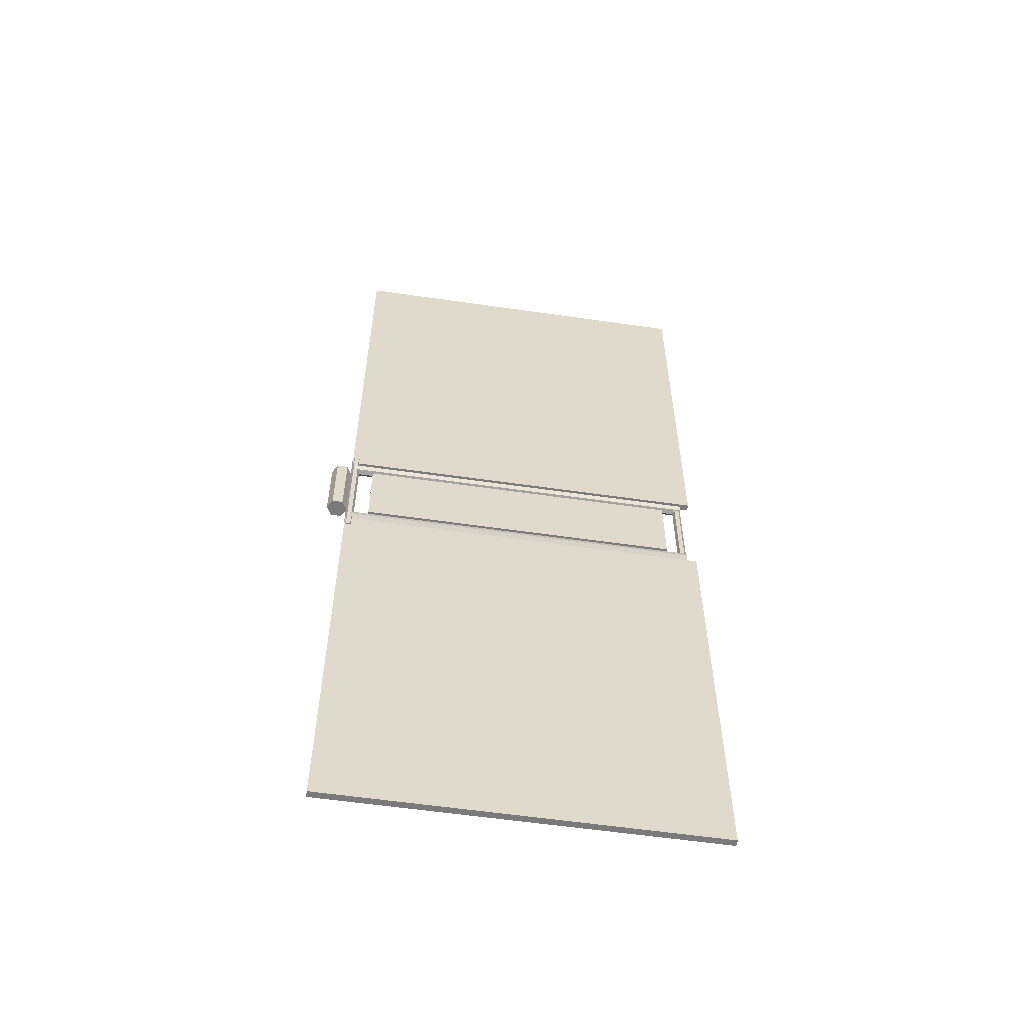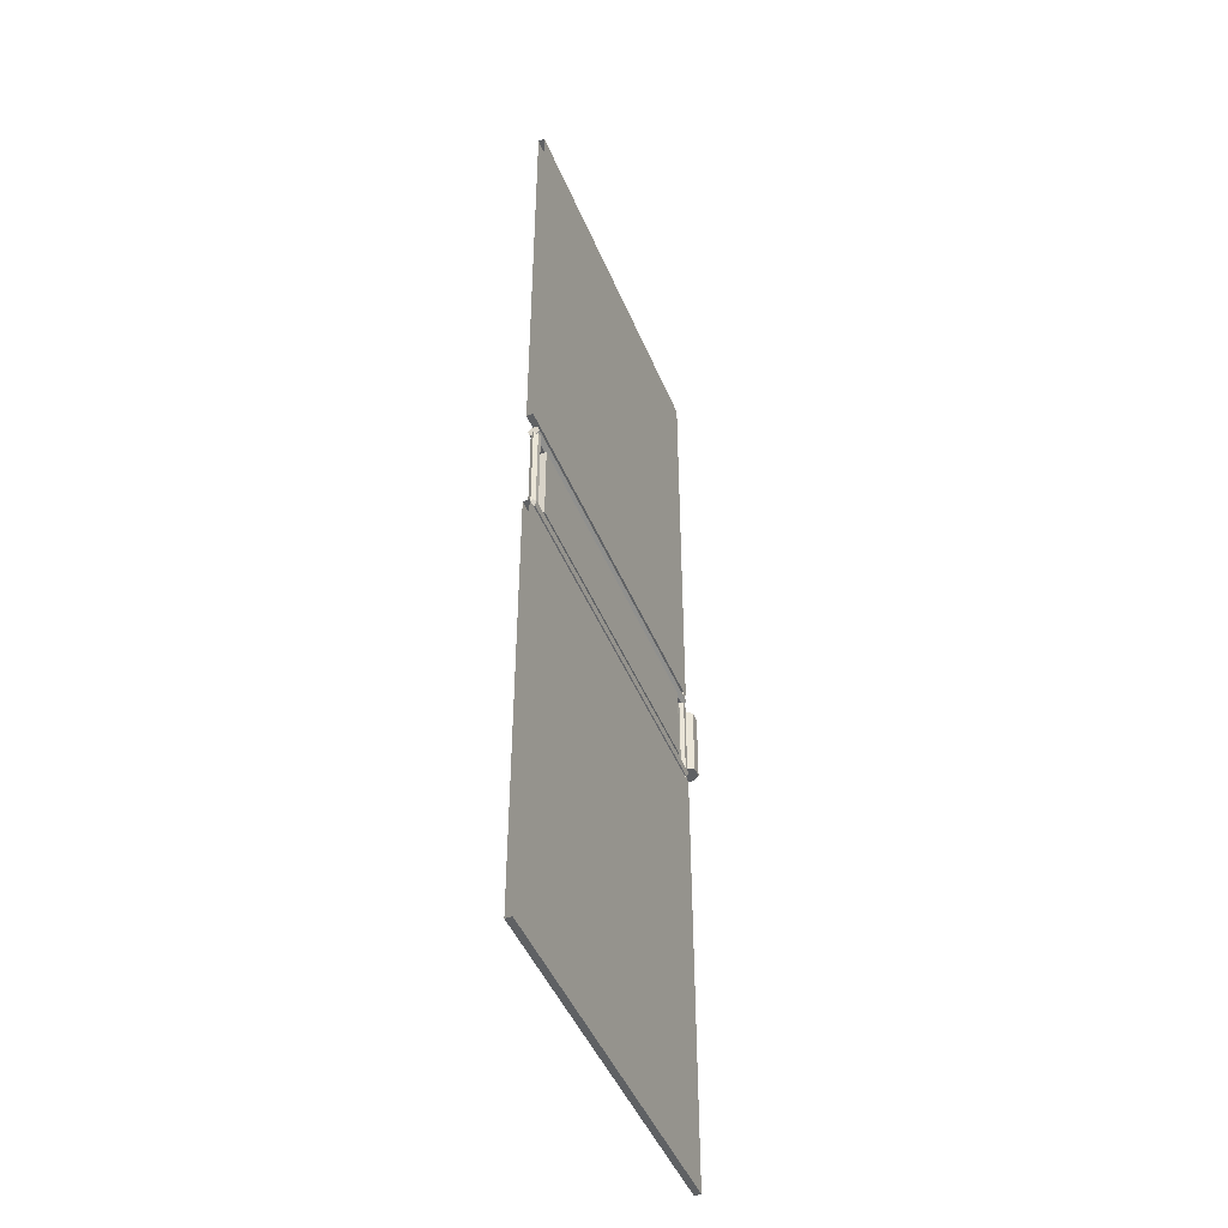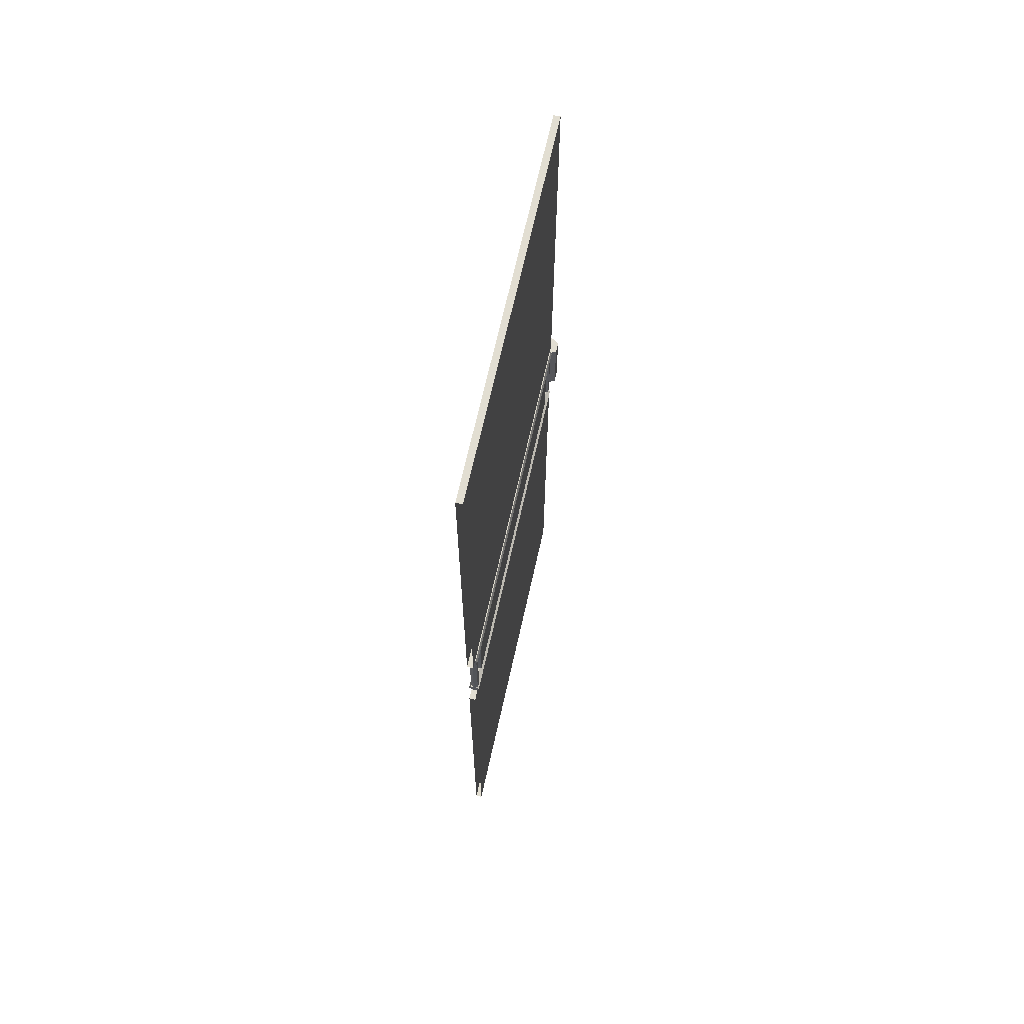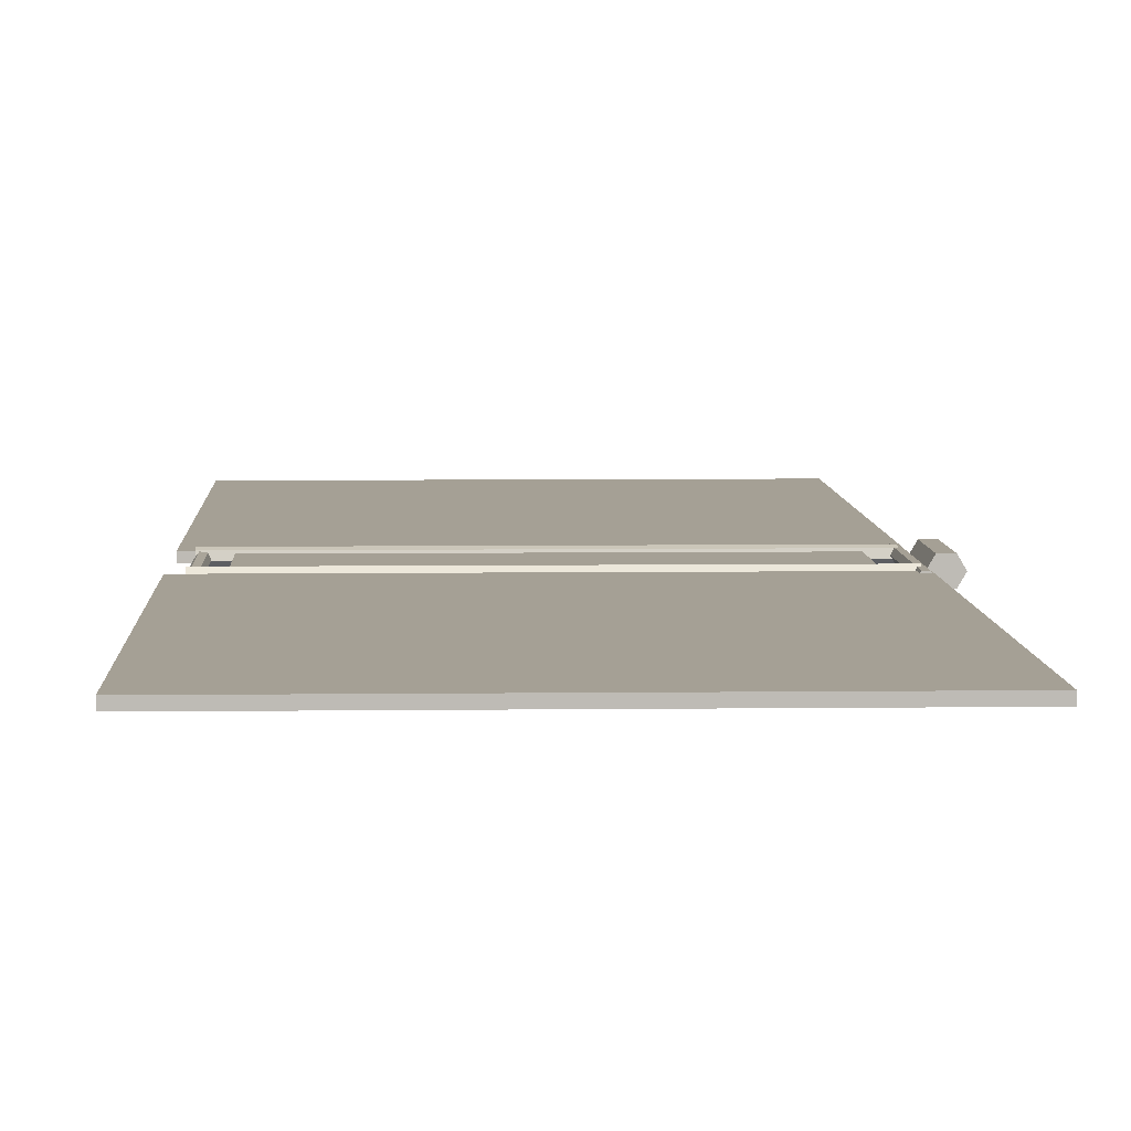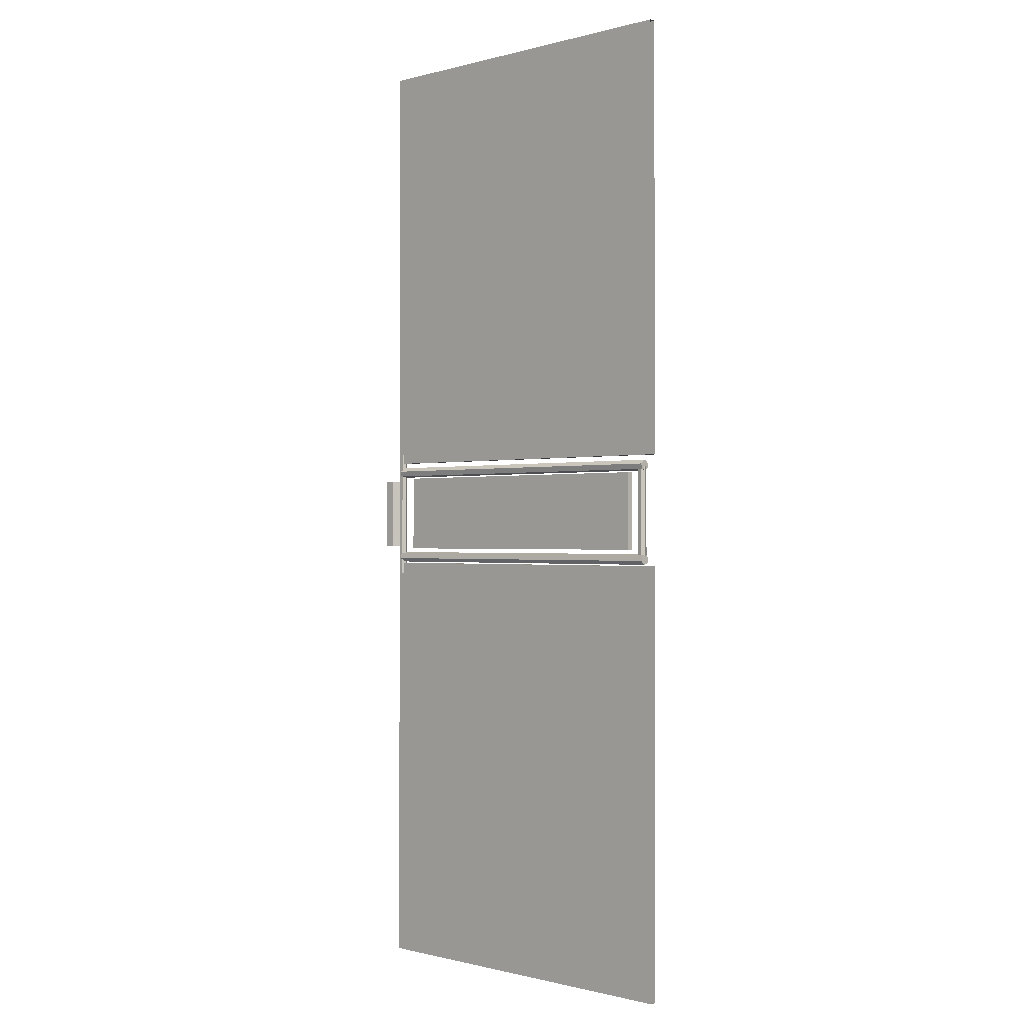
<metadata>
{"format":"obj","ext":"obj","renderer":"f3d","projection":"perspective","resolution":1024,"background":"white","views":[{"elev":-58.1,"azim":171.5,"up":"+Z"},{"elev":-46.4,"azim":-68.2,"up":"+Z"},{"elev":68.0,"azim":-77.4,"up":"+Z"},{"elev":5.9,"azim":-2.2,"up":"+Y"},{"elev":-0.7,"azim":-135.7,"up":"+Z"}]}
</metadata>
<code>
v 144.4 -1.605 16.42
v 12.29 -1.605 -16.12
v 144.4 -1.605 -16.12
v 12.29 -1.605 16.42
v 12.29 -1.605 16.42
v 12.29 1.021 -16.12
v 12.29 -1.605 -16.12
v 12.29 1.021 16.42
v 12.29 -1.605 -16.12
v 144.4 1.02 -16.12
v 144.4 -1.605 -16.12
v 12.29 1.021 -16.12
v 144.4 1.02 -16.12
v 144.4 -1.605 16.42
v 144.4 -1.605 -16.12
v 144.4 1.021 16.42
v 144.4 1.021 16.42
v 12.29 -1.605 16.42
v 144.4 -1.605 16.42
v 12.29 1.021 16.42
v 154 -1.606 -22.92
v -0.2883 -1.607 -203.8
v 154 -1.607 -203.8
v -0.2881 -1.605 -22.92
v 154 -1.604 204.5
v -0.2881 -1.605 23.56
v 154 -1.605 23.56
v -0.2882 -1.604 204.5
v -0.2881 -1.605 23.56
v 154 1.021 23.56
v 154 -1.605 23.56
v -0.288 1.021 23.56
v 154 1.021 23.56
v 154 -1.604 204.5
v 154 -1.605 23.56
v 154 1.022 204.5
v 154 1.019 -203.8
v 154 -1.606 -22.92
v 154 -1.607 -203.8
v 154 1.02 -22.92
v 154 1.02 -22.92
v -0.2881 -1.605 -22.92
v 154 -1.606 -22.92
v -0.2879 1.02 -22.92
v 154 1.022 204.5
v -0.2882 -1.604 204.5
v 154 -1.604 204.5
v -0.2881 1.022 204.5
v -0.2883 -1.607 -203.8
v 154 1.019 -203.8
v 154 -1.607 -203.8
v -0.2881 1.019 -203.8
v 12.29 1.021 -16.12
v 144.4 1.021 16.42
v 144.4 1.02 -16.12
v 12.29 1.021 16.42
v -0.2881 1.019 -203.8
v 154 1.02 -22.92
v 154 1.019 -203.8
v -0.2879 1.02 -22.92
v -0.288 1.021 23.56
v 154 1.022 204.5
v 154 1.021 23.56
v -0.2881 1.022 204.5
v 155.9 -3.652 14.97
v 162.4 -0.01315 14.97
v 160.2 -3.665 14.97
v 153.8 0.01333 14.97
v 160.3 3.652 14.97
v 156 3.665 14.97
v 162.4 -0.01332 -14.97
v 155.9 -3.652 -14.97
v 160.2 -3.665 -14.97
v 153.8 0.01316 -14.97
v 160.3 3.652 -14.97
v 156 3.665 -14.97
v 155.9 -3.652 -14.97
v 160.2 -3.665 14.97
v 160.2 -3.665 -14.97
v 155.9 -3.652 14.97
v 156 3.665 -14.97
v 153.8 0.01333 14.97
v 153.8 0.01316 -14.97
v 156 3.665 14.97
v 153.8 0.01316 -14.97
v 155.9 -3.652 14.97
v 155.9 -3.652 -14.97
v 153.8 0.01333 14.97
v 160.2 -3.665 14.97
v 162.4 -0.01332 -14.97
v 160.2 -3.665 -14.97
v 162.4 -0.01315 14.97
v 160.3 3.652 14.97
v 156 3.665 -14.97
v 160.3 3.652 -14.97
v 156 3.665 14.97
v 162.4 -0.01315 14.97
v 160.3 3.652 -14.97
v 162.4 -0.01332 -14.97
v 160.3 3.652 14.97
v 151.4 -1.543 27.77
v 154.1 -0.005427 27.77
v 153.2 -1.549 27.77
v 150.5 0.005763 27.77
v 153.2 1.543 27.77
v 151.4 1.549 27.77
v 154.1 -0.005785 -27.77
v 151.4 -1.543 -27.77
v 153.2 -1.549 -27.77
v 150.5 0.005404 -27.77
v 153.2 1.543 -27.77
v 151.4 1.548 -27.77
v 151.4 -1.543 -27.77
v 153.2 -1.549 27.77
v 153.2 -1.549 -27.77
v 151.4 -1.543 27.77
v 151.4 1.548 -27.77
v 150.5 0.005763 27.77
v 150.5 0.005404 -27.77
v 151.4 1.549 27.77
v 150.5 0.005404 -27.77
v 151.4 -1.543 27.77
v 151.4 -1.543 -27.77
v 150.5 0.005763 27.77
v 153.2 -1.549 27.77
v 154.1 -0.005785 -27.77
v 153.2 -1.549 -27.77
v 154.1 -0.005427 27.77
v 153.2 1.543 27.77
v 151.4 1.548 -27.77
v 153.2 1.543 -27.77
v 151.4 1.549 27.77
v 154.1 -0.005427 27.77
v 153.2 1.543 -27.77
v 154.1 -0.005785 -27.77
v 153.2 1.543 27.77
v 152.2 -0.7023 17.04
v 152.2 -1.726 20.87
v 152.2 -2.313 18.65
v 152.2 0.4939 21.46
v 152.2 1.517 17.63
v 152.2 2.105 19.85
v 152.2 -1.726 -21.73
v 152.2 -0.7025 -17.9
v 152.2 -2.313 -19.51
v 152.2 0.4936 -22.32
v 152.2 1.517 -18.49
v 152.2 2.105 -20.71
v 3.878 -1.727 20.85
v 3.877 -0.7039 17.02
v 3.877 -2.315 18.63
v 3.878 0.4923 21.44
v 3.877 1.516 17.61
v 3.878 2.103 19.83
v 3.877 -0.7042 -17.92
v 3.878 -1.728 -21.75
v 3.877 -2.315 -19.53
v 3.879 0.4919 -22.34
v 3.877 1.516 -18.5
v 3.877 2.103 -20.72
v 3.878 2.103 19.83
v 152.2 1.517 17.63
v 3.877 1.516 17.61
v 152.2 2.105 19.85
v 3.877 -0.7039 17.02
v 152.2 -2.313 18.65
v 3.877 -2.315 18.63
v 152.2 -0.7023 17.04
v 152.2 -0.7025 -17.9
v 3.877 1.516 -18.5
v 3.877 -0.7042 -17.92
v 152.2 1.517 -18.49
v 3.877 1.516 17.61
v 152.2 -0.7023 17.04
v 3.877 -0.7039 17.02
v 152.2 1.517 17.63
v 152.2 -2.313 -19.51
v 3.877 -0.7042 -17.92
v 3.877 -2.315 -19.53
v 152.2 -0.7025 -17.9
v 152.2 0.4939 21.46
v 3.878 2.103 19.83
v 3.878 0.4923 21.44
v 152.2 2.105 19.85
v 152.2 -2.313 18.65
v 3.878 -1.727 20.85
v 3.877 -2.315 18.63
v 152.2 -1.726 20.87
v 152.2 -1.726 20.87
v 3.878 0.4923 21.44
v 3.878 -1.727 20.85
v 152.2 0.4939 21.46
v 3.878 -1.728 -21.75
v 152.2 -2.313 -19.51
v 3.877 -2.315 -19.53
v 152.2 -1.726 -21.73
v 152.2 1.517 -18.49
v 3.877 2.103 -20.72
v 3.877 1.516 -18.5
v 152.2 2.105 -20.71
v 3.879 0.4919 -22.34
v 152.2 -1.726 -21.73
v 3.878 -1.728 -21.75
v 152.2 0.4936 -22.32
v 3.877 2.103 -20.72
v 152.2 0.4936 -22.32
v 3.879 0.4919 -22.34
v 152.2 2.105 -20.71
v 6.537 1.109 -18.69
v 7.25 -0.5328 18.69
v 7.25 -0.5331 -18.69
v 6.538 1.109 18.69
v 7.25 -0.5331 -18.69
v 6.162 -1.961 18.69
v 6.161 -1.961 -18.69
v 7.25 -0.5328 18.69
v 6.162 -1.961 18.69
v 4.362 -1.748 -18.69
v 6.161 -1.961 -18.69
v 4.362 -1.747 18.69
v 4.362 -1.747 18.69
v 3.649 -0.106 -18.69
v 4.362 -1.748 -18.69
v 3.649 -0.1057 18.69
v 3.649 -0.1057 18.69
v 4.737 1.322 -18.69
v 3.649 -0.106 -18.69
v 4.737 1.322 18.69
v 4.737 1.322 -18.69
v 6.538 1.109 18.69
v 6.537 1.109 -18.69
v 4.737 1.322 18.69
f 1 2 3
f 1 4 2
f 5 6 7
f 8 6 5
f 9 10 11
f 12 10 9
f 13 14 15
f 13 16 14
f 17 18 19
f 17 20 18
f 21 22 23
f 21 24 22
f 25 26 27
f 25 28 26
f 29 30 31
f 32 30 29
f 33 34 35
f 33 36 34
f 37 38 39
f 37 40 38
f 41 42 43
f 41 44 42
f 45 46 47
f 45 48 46
f 49 50 51
f 52 50 49
f 53 54 55
f 56 54 53
f 57 58 59
f 60 58 57
f 61 62 63
f 64 62 61
f 65 66 67
f 68 66 65
f 68 69 66
f 70 69 68
f 71 72 73
f 71 74 72
f 75 74 71
f 75 76 74
f 77 78 79
f 77 80 78
f 81 82 83
f 81 84 82
f 85 86 87
f 85 88 86
f 89 90 91
f 92 90 89
f 93 94 95
f 96 94 93
f 97 98 99
f 100 98 97
f 101 102 103
f 104 102 101
f 104 105 102
f 106 105 104
f 107 108 109
f 107 110 108
f 111 110 107
f 111 112 110
f 113 114 115
f 113 116 114
f 117 118 119
f 117 120 118
f 121 122 123
f 121 124 122
f 125 126 127
f 128 126 125
f 129 130 131
f 132 130 129
f 133 134 135
f 136 134 133
f 137 138 139
f 137 140 138
f 141 140 137
f 141 142 140
f 143 144 145
f 146 144 143
f 146 147 144
f 148 147 146
f 149 150 151
f 152 150 149
f 152 153 150
f 154 153 152
f 155 156 157
f 155 158 156
f 159 158 155
f 159 160 158
f 161 162 163
f 161 164 162
f 165 166 167
f 165 168 166
f 169 170 171
f 172 170 169
f 173 174 175
f 173 176 174
f 177 178 179
f 180 178 177
f 181 182 183
f 184 182 181
f 185 186 187
f 188 186 185
f 189 190 191
f 192 190 189
f 193 194 195
f 193 196 194
f 197 198 199
f 200 198 197
f 201 202 203
f 201 204 202
f 205 206 207
f 205 208 206
f 209 210 211
f 209 212 210
f 213 214 215
f 213 216 214
f 217 218 219
f 220 218 217
f 221 222 223
f 224 222 221
f 225 226 227
f 228 226 225
f 229 230 231
f 229 232 230

</code>
